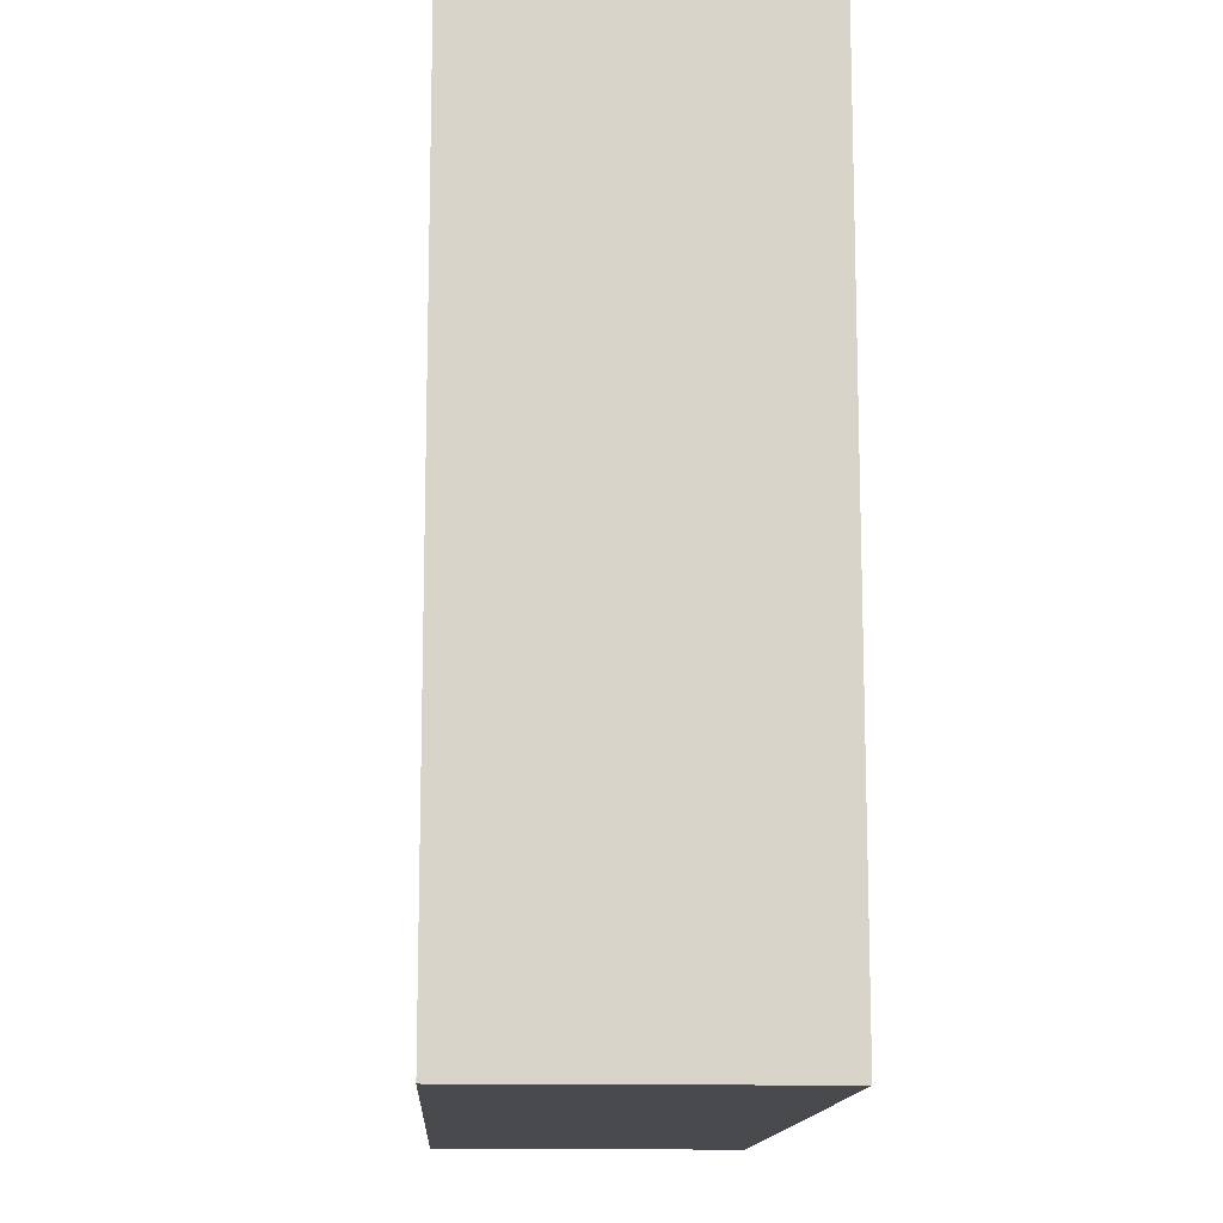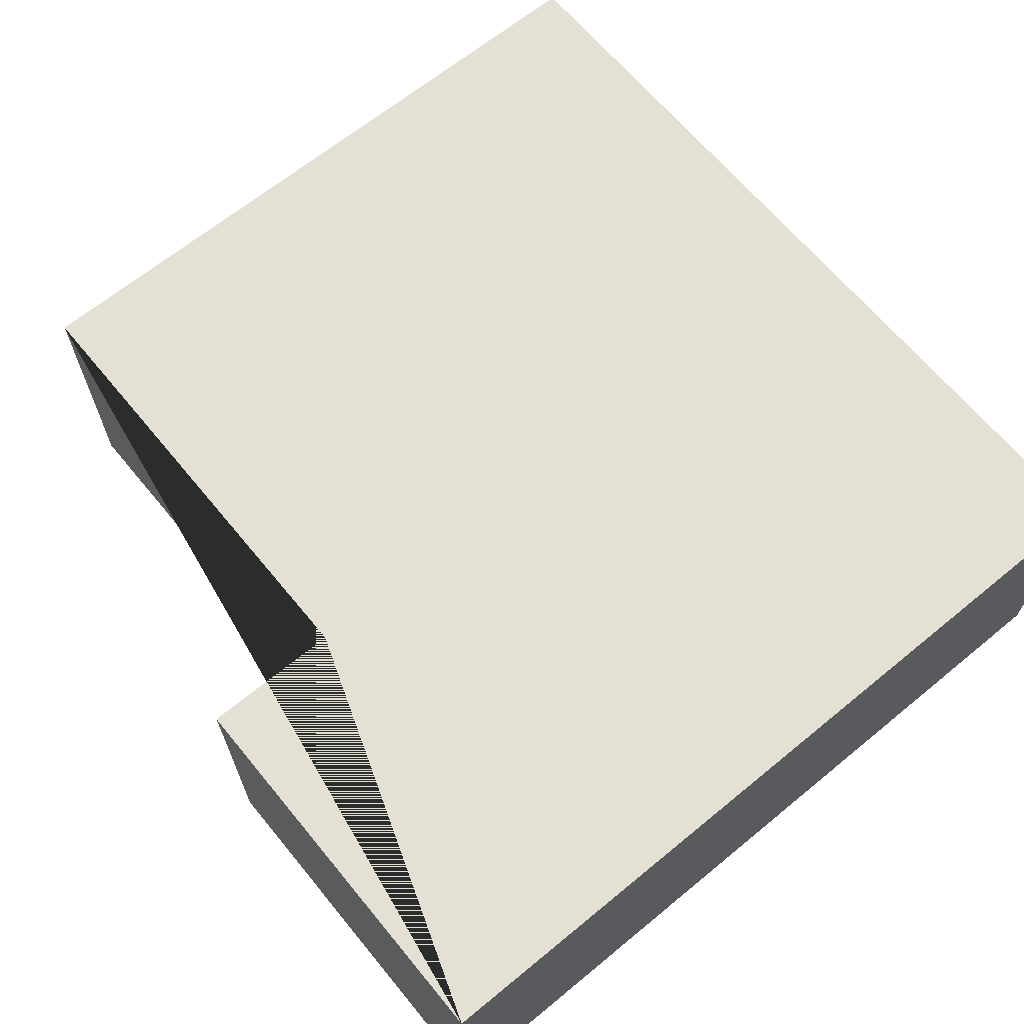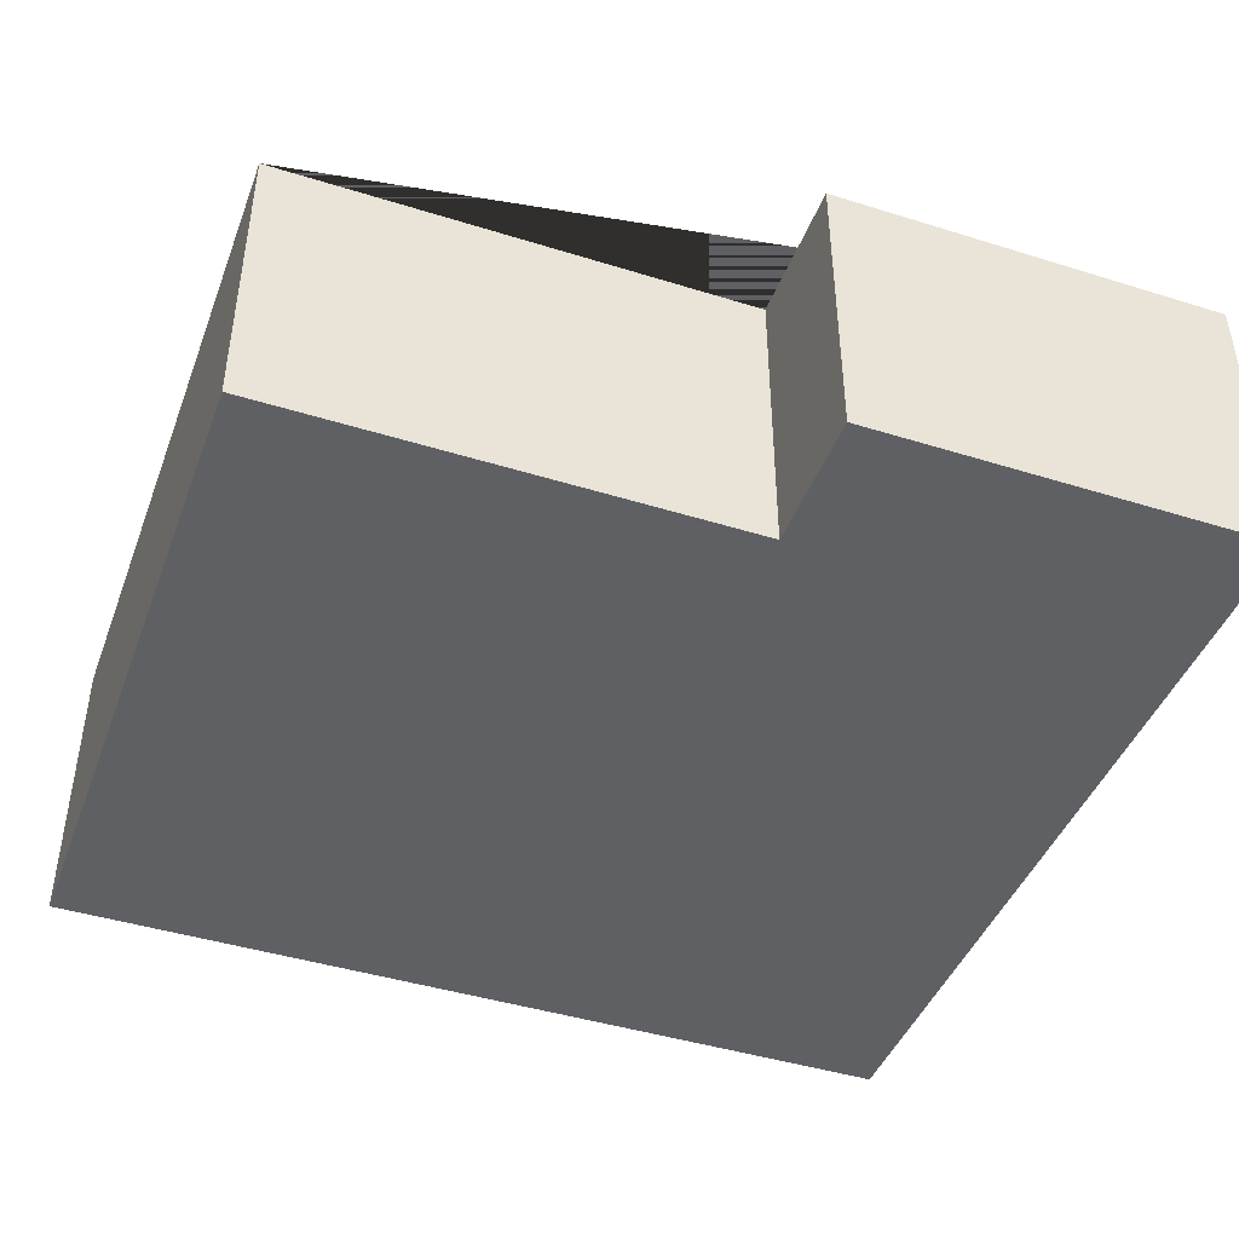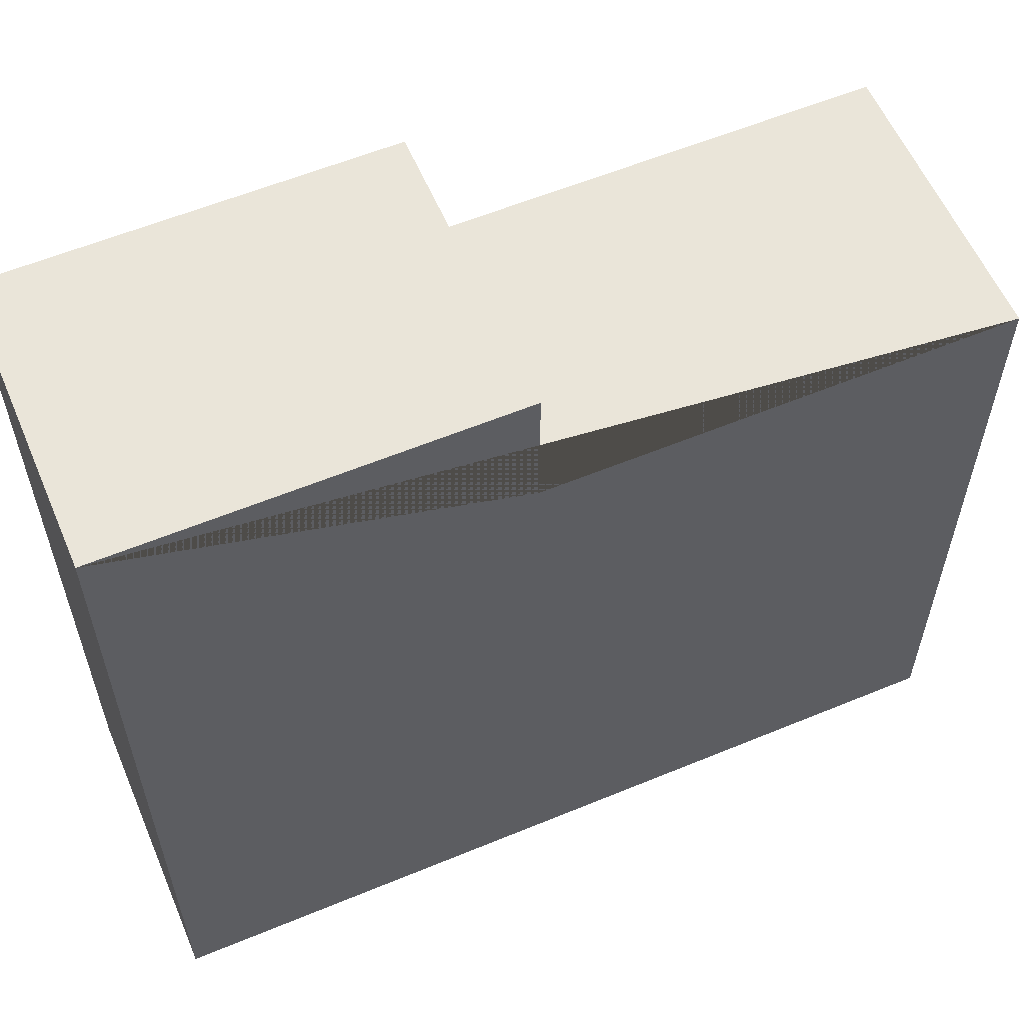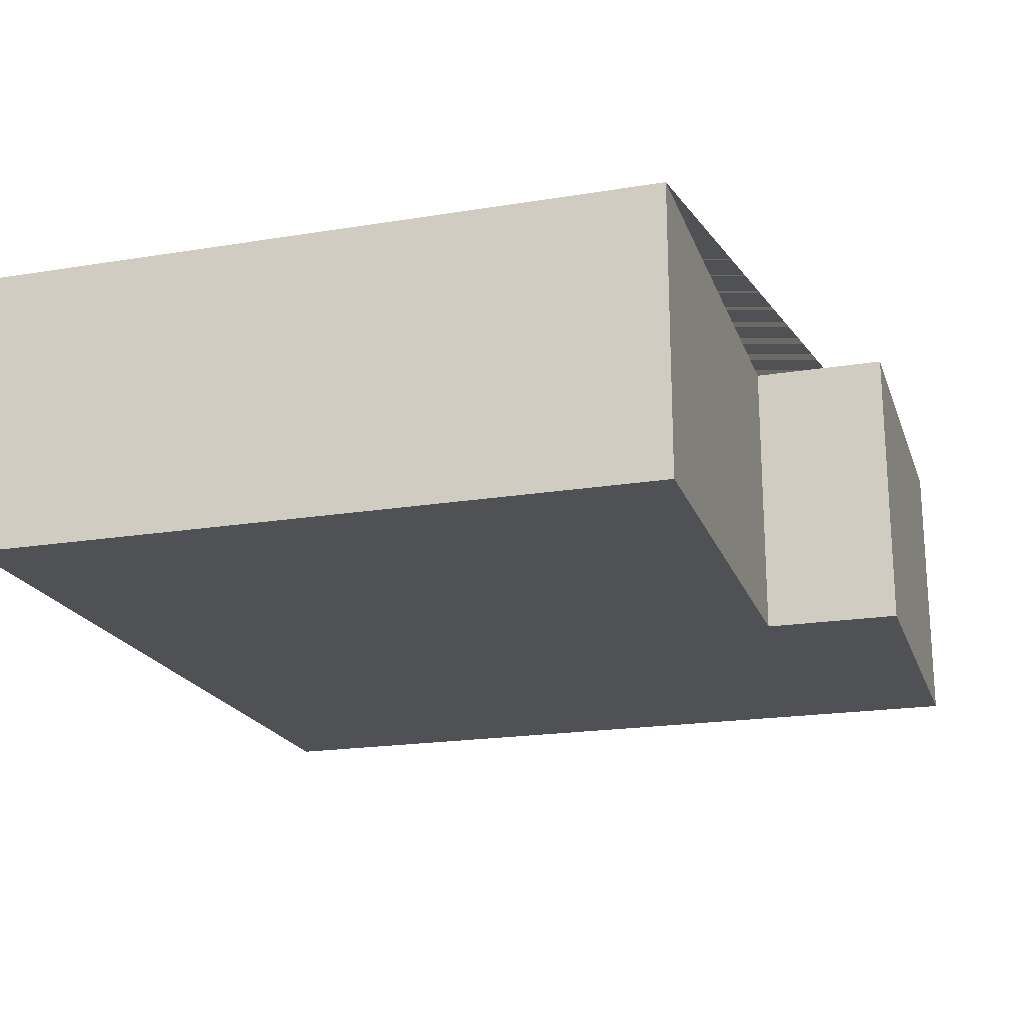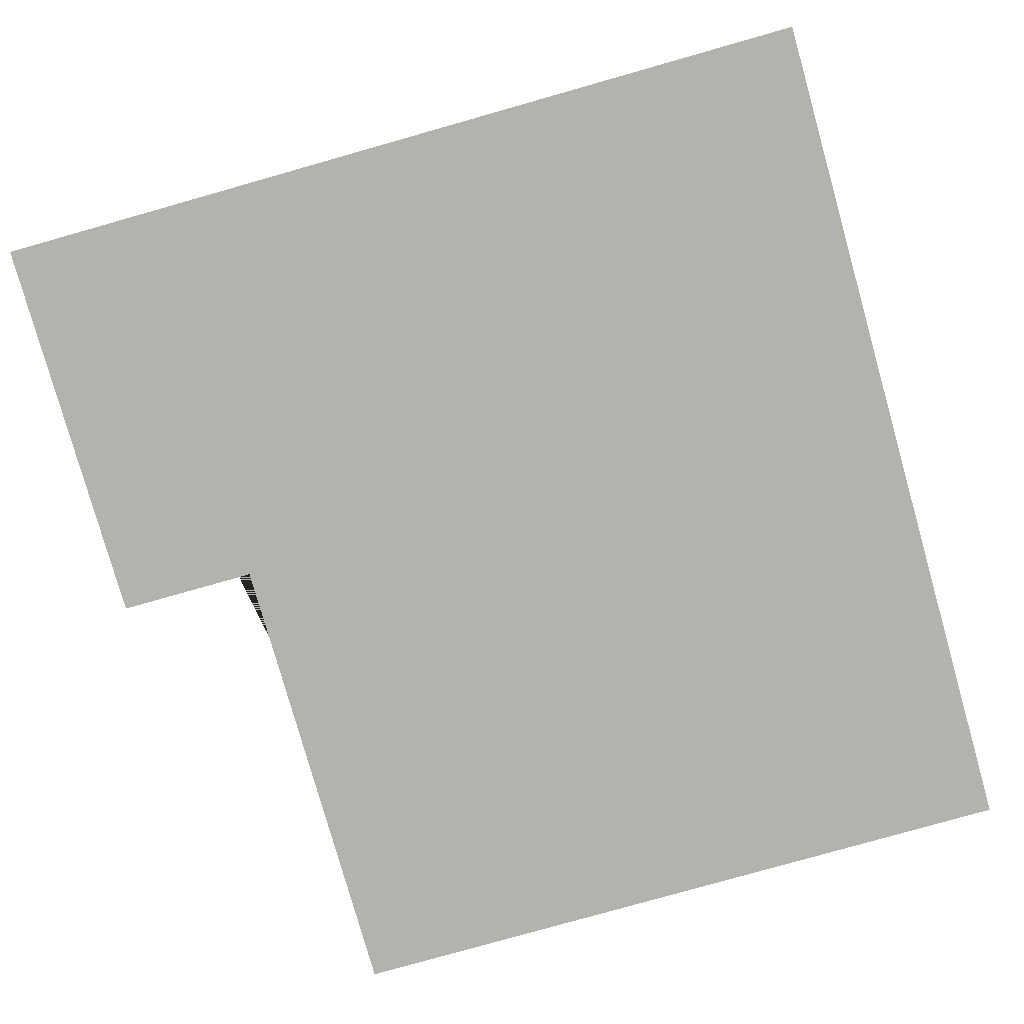
<metadata>
{"format":"obj","ext":"obj","renderer":"f3d","projection":"perspective","resolution":1024,"background":"white","views":[{"elev":-13.3,"azim":87.1,"up":"+Z"},{"elev":66.0,"azim":50.5,"up":"+Y"},{"elev":-43.8,"azim":-20.1,"up":"+Y"},{"elev":58.6,"azim":156.9,"up":"+Z"},{"elev":-20.0,"azim":-73.3,"up":"+Y"},{"elev":-79.4,"azim":105.8,"up":"+Y"}]}
</metadata>
<code>
g Mesh1 Model
v 3.022 -3.553e-15 -4.354
v 3.022 -3.553e-15 3.208
v -0.5405 -3.553e-15 3.208
v -0.5405 -3.553e-15 1.958
v -4.791 -3.553e-15 1.958
v -4.791 -3.553e-15 -4.354
f 1 2 3 4 5 6
v 3.022 2.688 -4.354
v 3.022 2.688 3.208
f 2 1 7 8
v -4.791 2.688 -4.354
f 1 6 9 7
v -4.791 2.688 1.958
f 6 5 10 9
v -0.5405 2.688 1.958
f 5 4 11 10
v -0.5405 2.688 3.208
f 4 3 12 11
f 3 2 8 12
f 8 7 9 10 11 12

</code>
